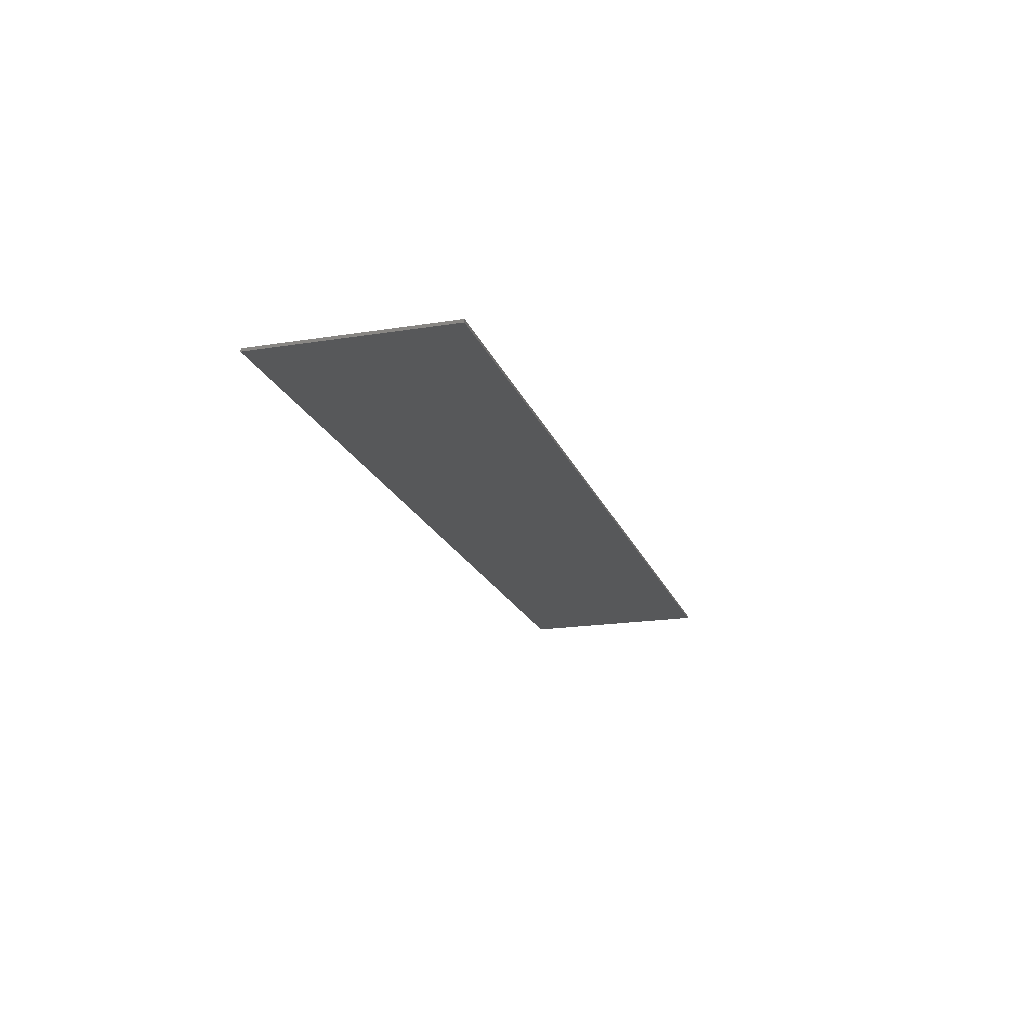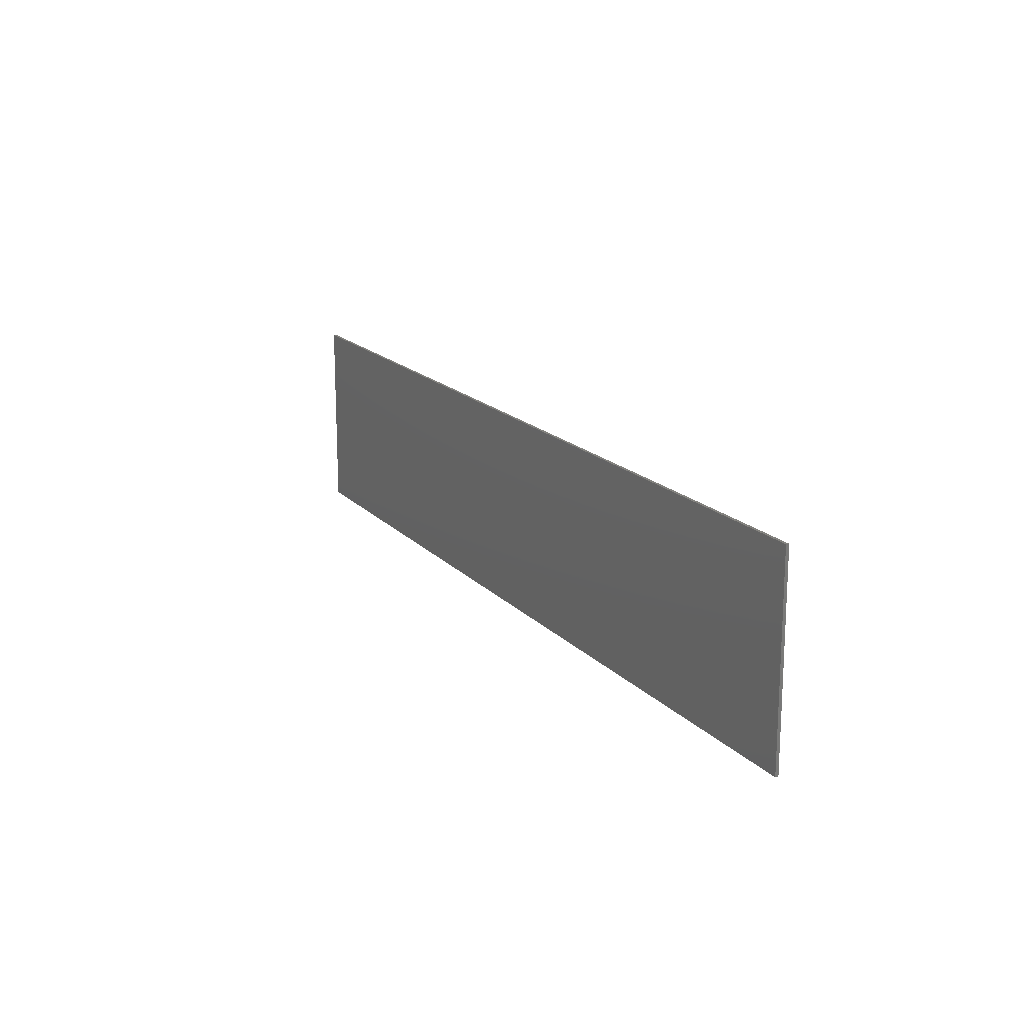
<metadata>
{"format":"stl","ext":"stl","renderer":"f3d","projection":"perspective","resolution":1024,"background":"white","views":[{"elev":-19.1,"azim":-73.3,"up":"+Y"},{"elev":16.9,"azim":-117.5,"up":"+Z"}]}
</metadata>
<code>
# stl→obj: 381 verts, 758 faces
v 15 0 3.2
v 15 0 -3.2
v -15 0 -3.2
v -15 0 3.2
v -15 -0.1 3.2
v 15 -0.1 3.2
v -15 -0.1 -3.2
v 15 -0.1 -3.2
v -8.76 -0.1 -0.96
v -8.32 -0.1 -1.519
v -8.244 -0.1 -1.504
v -8.179 -0.1 -1.461
v -8.136 -0.1 -1.396
v -8.121 -0.1 -1.32
v -8.44 -0.1 -2.403
v -8.18 -0.1 -2.396
v -7.94 -0.1 -2.351
v -7.713 -0.1 -2.251
v -7.542 -0.1 -2.103
v -7.394 -0.1 -1.931
v -7.289 -0.1 -1.7
v -7.242 -0.1 -1.44
v -7.237 -0.1 -1.2
v -8.121 -0.1 -0.6
v -12.4 -0.1 1
v -12 -0.1 1.32
v -12.02 -0.1 1.396
v -12.06 -0.1 1.461
v -12.12 -0.1 1.504
v -12.2 -0.1 1.519
v -11.12 -0.1 1.2
v -11.12 -0.1 1.46
v -11.17 -0.1 1.7
v -11.27 -0.1 1.927
v -11.42 -0.1 2.099
v -11.59 -0.1 2.247
v -11.82 -0.1 2.351
v -12.08 -0.1 2.398
v -12.32 -0.1 2.403
v -14.16 -0.1 2.4
v -12.2 -0.1 0.4812
v -12.12 -0.1 0.4963
v -12.06 -0.1 0.5394
v -12.02 -0.1 0.6039
v -12 -0.1 0.68
v -12.06 -0.1 -0.396
v -11.82 -0.1 -0.3512
v -11.59 -0.1 -0.2505
v -11.42 -0.1 -0.1025
v -11.27 -0.1 0.069
v -11.17 -0.1 0.2997
v -11.12 -0.1 0.5602
v -11.12 -0.1 0.8
v -8.136 -0.1 -0.5239
v -8.179 -0.1 -0.4594
v -8.244 -0.1 -0.4163
v -8.32 -0.1 -0.4012
v -7.237 -0.1 -0.72
v -7.244 -0.1 -0.4604
v -7.289 -0.1 -0.2197
v -7.389 -0.1 0.007
v -7.537 -0.1 0.1785
v -7.709 -0.1 0.3265
v -7.94 -0.1 0.4312
v -8.2 -0.1 0.4781
v -8.44 -0.1 0.4828
v -9.44 -0.1 0.44
v -8.8 -0.1 1.2
v -8.121 -0.1 1.32
v -8.136 -0.1 1.396
v -8.179 -0.1 1.461
v -8.244 -0.1 1.504
v -8.32 -0.1 1.519
v -7.237 -0.1 1.2
v -7.244 -0.1 1.46
v -7.289 -0.1 1.7
v -7.389 -0.1 1.927
v -7.537 -0.1 2.099
v -7.709 -0.1 2.247
v -7.94 -0.1 2.351
v -8.2 -0.1 2.398
v -8.44 -0.1 2.403
v -9.12 -0.1 2.403
v -9.24 -0.1 1.519
v -9.316 -0.1 1.504
v -9.381 -0.1 1.461
v -9.424 -0.1 1.396
v -9.439 -0.1 1.32
v -9.38 -0.1 2.396
v -9.62 -0.1 2.351
v -9.847 -0.1 2.251
v -10.02 -0.1 2.103
v -10.17 -0.1 1.931
v -10.27 -0.1 1.7
v -10.32 -0.1 1.44
v -10.32 -0.1 1.2
v -9.439 -0.1 -1.32
v -9.424 -0.1 -1.396
v -9.381 -0.1 -1.461
v -9.316 -0.1 -1.504
v -9.24 -0.1 -1.519
v -10.32 -0.1 -1.2
v -10.32 -0.1 -1.46
v -10.27 -0.1 -1.7
v -10.17 -0.1 -1.927
v -10.02 -0.1 -2.099
v -9.851 -0.1 -2.247
v -9.62 -0.1 -2.351
v -9.36 -0.1 -2.398
v -9.12 -0.1 -2.403
v -4.92 -0.1 1
v -4.281 -0.1 1.32
v -4.296 -0.1 1.396
v -4.339 -0.1 1.461
v -4.404 -0.1 1.504
v -4.48 -0.1 1.519
v -3.397 -0.1 1.2
v -3.404 -0.1 1.46
v -3.449 -0.1 1.7
v -3.55 -0.1 1.927
v -3.697 -0.1 2.099
v -3.869 -0.1 2.247
v -4.1 -0.1 2.351
v -4.36 -0.1 2.398
v -4.6 -0.1 2.403
v -5.28 -0.1 2.403
v -5.4 -0.1 1.519
v -5.476 -0.1 1.504
v -5.541 -0.1 1.461
v -5.584 -0.1 1.396
v -5.599 -0.1 1.32
v -5.54 -0.1 2.396
v -5.78 -0.1 2.351
v -6.007 -0.1 2.251
v -6.178 -0.1 2.103
v -6.327 -0.1 1.931
v -6.431 -0.1 1.7
v -6.478 -0.1 1.44
v -6.483 -0.1 1.2
v -5.591 -0.1 0.6
v -4.92 -0.1 -1.04
v -4.48 -0.1 -1.519
v -4.404 -0.1 -1.504
v -4.339 -0.1 -1.461
v -4.296 -0.1 -1.396
v -4.281 -0.1 -1.32
v -4.6 -0.1 -2.403
v -4.34 -0.1 -2.396
v -4.1 -0.1 -2.351
v -3.873 -0.1 -2.251
v -3.701 -0.1 -2.103
v -3.554 -0.1 -1.931
v -3.449 -0.1 -1.7
v -3.402 -0.1 -1.44
v -3.397 -0.1 -1.2
v -4.281 -0.1 -0.6
v -5.599 -0.1 -1.32
v -5.584 -0.1 -1.396
v -5.541 -0.1 -1.461
v -5.476 -0.1 -1.504
v -5.4 -0.1 -1.519
v -6.483 -0.1 -1.2
v -6.476 -0.1 -1.46
v -6.431 -0.1 -1.7
v -6.33 -0.1 -1.927
v -6.183 -0.1 -2.099
v -6.011 -0.1 -2.247
v -5.78 -0.1 -2.351
v -5.52 -0.1 -2.398
v -5.28 -0.1 -2.403
v -1.04 -0.1 0.92
v -0.4412 -0.1 1.32
v -0.4563 -0.1 1.396
v -0.4994 -0.1 1.461
v -0.5639 -0.1 1.504
v -0.64 -0.1 1.519
v 0.4428 -0.1 1.2
v 0.436 -0.1 1.46
v 0.3912 -0.1 1.7
v 0.2905 -0.1 1.927
v 0.1425 -0.1 2.099
v -0.029 -0.1 2.247
v -0.2597 -0.1 2.351
v -0.5202 -0.1 2.398
v -0.76 -0.1 2.403
v -1.46 -0.1 2.403
v -1.58 -0.1 1.519
v -1.656 -0.1 1.504
v -1.721 -0.1 1.461
v -1.764 -0.1 1.396
v -1.779 -0.1 1.32
v -1.72 -0.1 2.396
v -1.96 -0.1 2.351
v -2.187 -0.1 2.251
v -2.358 -0.1 2.103
v -2.506 -0.1 1.931
v -2.611 -0.1 1.68
v -2.658 -0.1 1.38
v -4.296 -0.1 -0.5239
v -4.339 -0.1 -0.4594
v -4.404 -0.1 -0.4163
v -4.48 -0.1 -0.4012
v -3.397 -0.1 -0.72
v -3.404 -0.1 -0.5004
v -3.449 -0.1 -0.2997
v -3.59 -0.1 -0.073
v -3.68 -0.1 0
v -6.192 -0.1 0
v -4.296 -0.1 0.5239
v -4.281 -0.1 0.6
v -4.339 -0.1 0.4594
v -4.404 -0.1 0.4163
v -4.48 -0.1 0.4012
v -3.397 -0.1 0.72
v -3.404 -0.1 0.5004
v -3.449 -0.1 0.2997
v -3.59 -0.1 0.073
v -5.576 -0.1 -0.5239
v -5.591 -0.1 -0.6
v -5.533 -0.1 -0.4594
v -5.468 -0.1 -0.4163
v -5.392 -0.1 -0.4012
v -6.475 -0.1 -0.72
v -6.468 -0.1 -0.5004
v -6.424 -0.1 -0.2997
v -6.283 -0.1 -0.073
v -5.576 -0.1 0.5239
v -5.533 -0.1 0.4594
v -5.468 -0.1 0.4163
v -5.392 -0.1 0.4012
v -6.475 -0.1 0.72
v -6.468 -0.1 0.5004
v -6.424 -0.1 0.2997
v -6.283 -0.1 0.073
v -9.24 -0.1 -0.4012
v -9.316 -0.1 -0.4163
v -9.381 -0.1 -0.4594
v -9.424 -0.1 -0.5239
v -9.439 -0.1 -0.6
v -0.4563 -0.1 0.5239
v -0.4412 -0.1 0.64
v -0.4994 -0.1 0.4594
v -0.6439 -0.1 0.3363
v -0.8 -0.1 0.2012
v -1.78 -0.1 1.12
v 0.4428 -0.1 0.6
v 0.436 -0.1 0.3804
v 0.3912 -0.1 0.1797
v 0.2505 -0.1 -0.047
v 0.16 -0.1 -0.12
v -1.4 -0.1 -1.56
v -13.28 -0.1 1.52
v -13.28 -0.1 0.48
v -14.16 -0.1 -2.4
v -13.28 -0.1 -0.4
v -13.28 -0.1 -2.4
v -13.04 -0.1 -0.4
v -12.04 -0.1 -2.4
v -11.08 -0.1 -2.4
v -8.08 -0.1 1.04
v 12 -0.1 1.396
v 11.99 -0.1 1.32
v 12.68 -0.1 1
v 12.04 -0.1 1.461
v 12.11 -0.1 1.504
v 12.19 -0.1 1.519
v 11.1 -0.1 1.2
v 11.11 -0.1 1.46
v 11.15 -0.1 1.7
v 11.25 -0.1 1.927
v 11.4 -0.1 2.099
v 11.57 -0.1 2.247
v 11.8 -0.1 2.351
v 12.07 -0.1 2.398
v 12.3 -0.1 2.403
v 12.95 -0.1 2.403
v 13.14 -0.1 1.504
v 13.06 -0.1 1.519
v 13.21 -0.1 1.461
v 13.25 -0.1 1.396
v 13.26 -0.1 1.32
v 13.2 -0.1 2.396
v 13.45 -0.1 2.351
v 13.63 -0.1 2.251
v 13.8 -0.1 2.103
v 13.95 -0.1 1.931
v 14.02 -0.1 1.7
v 14.02 -0.1 1.24
v 11.99 -0.1 0.88
v 12 -0.1 0.7639
v 12.04 -0.1 0.6994
v 12.19 -0.1 0.6163
v 13.4 -0.1 0.1449
v 11.1 -0.1 0.92
v 11.11 -0.1 0.7004
v 11.15 -0.1 0.4997
v 11.29 -0.1 0.273
v 11.46 -0.1 0.08
v 11.68 -0.1 -0.08
v 13.27 -0.1 1.08
v 13.18 -0.1 -1.411
v 13.2 -0.1 -1.335
v 12.64 -0.1 -1
v 13.14 -0.1 -1.476
v 13.08 -0.1 -1.519
v 13 -0.1 -1.534
v 14.04 -0.1 -1.215
v 14.04 -0.1 -1.475
v 14.03 -0.1 -1.715
v 13.93 -0.1 -1.942
v 13.78 -0.1 -2.114
v 13.61 -0.1 -2.262
v 13.38 -0.1 -2.366
v 13.12 -0.1 -2.413
v 12.88 -0.1 -2.418
v 12.24 -0.1 -2.418
v 12.04 -0.1 -1.519
v 12.12 -0.1 -1.534
v 11.98 -0.1 -1.476
v 11.94 -0.1 -1.411
v 11.92 -0.1 -1.335
v 11.98 -0.1 -2.411
v 11.78 -0.1 -2.366
v 11.59 -0.1 -2.266
v 11.42 -0.1 -2.118
v 11.27 -0.1 -1.906
v 11.17 -0.1 -1.675
v 11.12 -0.1 -1.335
v 13.2 -0.1 -0.8951
v 13.18 -0.1 -0.779
v 13.14 -0.1 -0.7145
v 13 -0.1 -0.6314
v 12.76 -0.1 -0.5363
v 14.04 -0.1 -0.6151
v 14 -0.1 -0.3955
v 13.87 -0.1 -0.1948
v 13.69 -0.1 -0.0081
v 11.92 -0.1 -1.095
v 0.44 -0.1 -2.4
v 0.44 -0.1 -1.56
v -2.64 -0.1 -2.4
v -2.62 -0.1 -1.92
v -2.58 -0.1 -1.68
v -2.5 -0.1 -1.44
v -2.38 -0.1 -1.24
v -2.2 -0.1 -1.04
v -1.96 -0.1 -0.84
v 3.32 -0.1 -2.4
v 4.16 -0.1 -2.4
v 4.32 -0.1 -1.6
v 4.48 -0.1 -0.72
v 5.3 -0.1 -1.6
v 5.14 -0.1 -0.72
v 4.38 -0.1 2.4
v 4.76 -0.1 0.72
v 6.32 -0.1 -2.4
v 5.22 -0.1 2.4
v 5.48 -0.1 -2.4
v 8.08 -0.1 2.4
v 7.24 -0.1 2.4
v 8.08 -0.1 0.44
v 9.4 -0.1 0.44
v 8.12 -0.1 -0.44
v 9.4 -0.1 -0.44
v 10.28 -0.1 2.4
v 9.4 -0.1 2.4
v 10.28 -0.1 -2.4
v 7.24 -0.1 -2.4
v 8.12 -0.1 -2.4
v 9.4 -0.1 -2.4
v 4.84 -0.1 0.72
v -4.92 -0.1 2.8
v -4.84 -0.1 -2.8
v 1.6 -0.1 -2.76
v -1.08 -0.1 2.8
v 12.68 -0.1 -2.8
v 12.64 -0.1 2.8
v 6.8 -0.1 -2.8
v -8.8 -0.1 -2.8
v -8.8 -0.1 2.8
v -12.8 -0.1 2.8
f 1 2 3
f 3 4 1
f 5 6 1
f 1 4 5
f 7 5 4
f 4 3 7
f 8 7 3
f 3 2 8
f 6 8 2
f 2 1 6
f 9 10 11
f 11 12 9
f 9 12 13
f 13 14 9
f 11 10 15
f 15 16 11
f 12 11 17
f 17 18 12
f 13 12 19
f 19 20 13
f 14 13 21
f 21 22 14
f 14 22 23
f 23 24 14
f 13 20 21
f 12 18 19
f 11 16 17
f 25 26 27
f 27 28 25
f 25 28 29
f 29 30 25
f 27 26 31
f 31 32 27
f 28 27 33
f 33 34 28
f 29 28 35
f 35 36 29
f 30 29 37
f 37 38 30
f 30 38 39
f 39 40 30
f 37 29 36
f 35 28 34
f 33 27 32
f 25 41 42
f 42 43 25
f 25 43 44
f 44 45 25
f 42 41 46
f 46 47 42
f 43 42 47
f 47 48 43
f 44 43 49
f 49 50 44
f 45 44 51
f 51 52 45
f 45 52 53
f 53 26 45
f 44 50 51
f 43 48 49
f 9 24 54
f 54 55 9
f 9 55 56
f 56 57 9
f 54 24 58
f 58 59 54
f 55 54 60
f 60 61 55
f 56 55 62
f 62 63 56
f 57 56 64
f 64 65 57
f 57 65 66
f 66 67 57
f 64 56 63
f 62 55 61
f 60 54 59
f 68 69 70
f 70 71 68
f 68 71 72
f 72 73 68
f 70 69 74
f 74 75 70
f 71 70 76
f 76 77 71
f 72 71 78
f 78 79 72
f 73 72 80
f 80 81 73
f 73 81 82
f 82 83 73
f 80 72 79
f 78 71 77
f 76 70 75
f 68 84 85
f 85 86 68
f 68 86 87
f 87 88 68
f 85 84 83
f 83 89 85
f 86 85 90
f 90 91 86
f 87 86 92
f 92 93 87
f 88 87 94
f 94 95 88
f 88 95 96
f 96 67 88
f 93 94 87
f 91 92 86
f 89 90 85
f 9 97 98
f 98 99 9
f 9 99 100
f 100 101 9
f 98 97 102
f 102 103 98
f 99 98 104
f 104 105 99
f 100 99 106
f 106 107 100
f 101 100 108
f 108 109 101
f 101 109 110
f 110 15 101
f 100 107 108
f 99 105 106
f 98 103 104
f 111 112 113
f 113 114 111
f 111 114 115
f 115 116 111
f 113 112 117
f 117 118 113
f 114 113 119
f 119 120 114
f 115 114 121
f 121 122 115
f 116 115 123
f 123 124 116
f 116 124 125
f 125 126 116
f 123 115 122
f 121 114 120
f 119 113 118
f 111 127 128
f 128 129 111
f 111 129 130
f 130 131 111
f 128 127 126
f 126 132 128
f 129 128 133
f 133 134 129
f 130 129 135
f 135 136 130
f 131 130 137
f 137 138 131
f 131 138 139
f 139 140 131
f 136 137 130
f 134 135 129
f 132 133 128
f 141 142 143
f 143 144 141
f 141 144 145
f 145 146 141
f 143 142 147
f 147 148 143
f 144 143 149
f 149 150 144
f 145 144 151
f 151 152 145
f 146 145 153
f 153 154 146
f 146 154 155
f 155 156 146
f 145 152 153
f 144 150 151
f 143 148 149
f 141 157 158
f 158 159 141
f 141 159 160
f 160 161 141
f 158 157 162
f 162 163 158
f 159 158 164
f 164 165 159
f 160 159 166
f 166 167 160
f 161 160 168
f 168 169 161
f 161 169 170
f 170 147 161
f 160 167 168
f 159 165 166
f 158 163 164
f 171 172 173
f 173 174 171
f 171 174 175
f 175 176 171
f 173 172 177
f 177 178 173
f 174 173 179
f 179 180 174
f 175 174 181
f 181 182 175
f 176 175 183
f 183 184 176
f 176 184 185
f 185 186 176
f 183 175 182
f 181 174 180
f 179 173 178
f 171 187 188
f 188 189 171
f 171 189 190
f 190 191 171
f 188 187 186
f 186 192 188
f 189 188 193
f 193 194 189
f 190 189 195
f 195 196 190
f 191 190 197
f 197 198 191
f 196 197 190
f 194 195 189
f 192 193 188
f 141 156 199
f 199 200 141
f 141 200 201
f 201 202 141
f 199 156 203
f 203 204 199
f 200 199 205
f 205 206 200
f 205 199 204
f 200 206 207
f 207 201 200
f 202 201 207
f 207 208 202
f 209 210 111
f 111 211 209
f 212 211 111
f 111 213 212
f 214 210 209
f 209 215 214
f 216 209 211
f 211 217 216
f 209 216 215
f 207 217 211
f 211 212 207
f 212 213 207
f 218 219 141
f 141 220 218
f 221 220 141
f 141 222 221
f 223 219 218
f 218 224 223
f 225 218 220
f 220 226 225
f 225 224 218
f 208 226 220
f 220 221 208
f 208 221 222
f 111 140 227
f 227 228 111
f 111 228 229
f 229 230 111
f 227 140 231
f 231 232 227
f 228 227 233
f 233 234 228
f 227 232 233
f 228 234 208
f 208 229 228
f 230 229 208
f 208 207 230
f 9 235 236
f 236 237 9
f 9 237 238
f 238 239 9
f 240 241 171
f 171 242 240
f 171 243 242
f 244 243 171
f 171 245 244
f 246 241 240
f 240 247 246
f 248 240 242
f 242 249 248
f 240 248 247
f 250 249 242
f 242 243 250
f 250 243 244
f 244 251 250
f 40 252 30
f 253 252 40
f 40 254 253
f 255 254 256
f 253 254 255
f 253 255 257
f 257 41 253
f 46 41 257
f 257 258 46
f 46 258 259
f 26 53 31
f 83 84 73
f 69 260 74
f 239 102 97
f 102 239 238
f 238 96 102
f 96 238 237
f 96 237 236
f 236 67 96
f 67 236 235
f 67 235 57
f 24 23 58
f 10 101 15
f 223 162 157
f 157 219 223
f 142 161 147
f 156 155 203
f 208 222 202
f 213 230 207
f 112 210 214
f 214 117 112
f 139 231 140
f 126 127 116
f 198 245 191
f 186 187 176
f 172 241 246
f 246 177 172
f 261 262 263
f 263 264 261
f 265 264 263
f 263 266 265
f 267 262 261
f 261 268 267
f 269 261 264
f 264 270 269
f 271 264 265
f 265 272 271
f 273 265 266
f 266 274 273
f 275 274 266
f 266 276 275
f 273 272 265
f 271 270 264
f 269 268 261
f 277 278 263
f 263 279 277
f 280 279 263
f 263 281 280
f 276 278 277
f 277 282 276
f 283 277 279
f 279 284 283
f 285 279 280
f 280 286 285
f 287 280 281
f 281 288 287
f 286 280 287
f 284 279 285
f 282 277 283
f 263 289 290
f 290 291 263
f 263 291 292
f 292 293 263
f 290 289 294
f 294 295 290
f 291 290 296
f 296 297 291
f 290 295 296
f 291 297 298
f 298 292 291
f 293 292 298
f 298 299 293
f 281 300 288
f 276 266 278
f 294 289 262
f 262 267 294
f 301 302 303
f 303 304 301
f 305 304 303
f 303 306 305
f 307 302 301
f 301 308 307
f 309 301 304
f 304 310 309
f 311 304 305
f 305 312 311
f 313 305 306
f 306 314 313
f 315 314 306
f 306 316 315
f 305 313 312
f 304 311 310
f 301 309 308
f 317 318 303
f 303 319 317
f 320 319 303
f 303 321 320
f 316 318 317
f 317 322 316
f 323 317 319
f 319 324 323
f 325 319 320
f 320 326 325
f 327 320 321
f 321 328 327
f 320 327 326
f 319 325 324
f 317 323 322
f 303 329 330
f 330 331 303
f 303 331 332
f 332 333 303
f 330 329 334
f 334 335 330
f 331 330 336
f 336 337 331
f 336 330 335
f 331 337 293
f 293 332 331
f 333 332 293
f 293 299 333
f 338 328 321
f 318 316 306
f 334 329 302
f 302 307 334
f 339 340 251
f 251 341 339
f 342 341 251
f 251 343 342
f 344 343 251
f 251 345 344
f 346 345 251
f 251 347 346
f 244 347 251
f 348 349 350
f 350 351 348
f 351 350 352
f 352 353 351
f 354 348 351
f 351 355 354
f 356 357 353
f 353 352 356
f 352 358 356
f 359 360 361
f 362 361 363
f 363 364 362
f 365 366 362
f 362 367 365
f 368 369 363
f 363 360 368
f 364 370 367
f 362 364 367
f 360 363 361
f 357 371 353
f 354 355 371
f 371 357 354
f 5 7 254
f 254 40 5
f 26 25 45
f 253 41 25
f 25 252 253
f 252 25 30
f 73 84 68
f 260 69 68
f 68 65 260
f 68 88 67
f 67 66 68
f 68 66 65
f 260 65 64
f 260 64 63
f 63 74 260
f 74 63 62
f 62 232 74
f 234 226 208
f 233 225 226
f 226 234 233
f 232 224 225
f 225 233 232
f 59 224 232
f 232 60 59
f 232 62 61
f 232 61 60
f 74 232 231
f 74 231 139
f 139 75 74
f 75 139 138
f 138 76 75
f 76 138 137
f 137 77 76
f 77 137 136
f 136 78 77
f 78 136 135
f 135 79 78
f 79 135 134
f 134 80 79
f 80 134 133
f 133 81 80
f 81 133 132
f 132 372 81
f 32 31 96
f 96 95 32
f 33 32 95
f 95 94 33
f 34 33 94
f 94 93 34
f 35 34 93
f 93 92 35
f 36 35 92
f 92 91 36
f 37 36 91
f 91 90 37
f 38 37 90
f 90 89 38
f 96 31 53
f 96 53 52
f 96 52 51
f 96 51 50
f 50 102 96
f 47 46 259
f 48 47 259
f 49 48 259
f 50 49 259
f 259 103 50
f 50 103 102
f 103 259 104
f 104 259 105
f 105 259 106
f 106 259 107
f 107 259 108
f 109 108 259
f 259 7 109
f 257 255 256
f 256 258 257
f 256 254 7
f 258 256 7
f 259 258 7
f 239 97 9
f 57 235 9
f 24 9 14
f 9 101 10
f 59 58 223
f 223 224 59
f 58 23 162
f 162 223 58
f 23 22 163
f 163 162 23
f 22 21 164
f 164 163 22
f 21 20 165
f 165 164 21
f 20 19 166
f 166 165 20
f 19 18 167
f 167 166 19
f 18 17 168
f 168 167 18
f 17 16 169
f 169 168 17
f 116 127 111
f 112 111 210
f 111 230 213
f 131 140 111
f 202 222 141
f 156 141 146
f 141 161 142
f 219 157 141
f 341 149 148
f 148 373 341
f 150 149 341
f 151 150 341
f 152 151 341
f 153 152 341
f 341 342 153
f 343 154 153
f 153 342 343
f 154 343 344
f 344 155 154
f 191 245 171
f 176 187 171
f 172 171 241
f 347 244 245
f 245 198 347
f 118 117 198
f 217 207 206
f 217 206 205
f 205 216 217
f 216 205 204
f 204 215 216
f 204 347 198
f 198 215 204
f 198 117 214
f 198 214 215
f 203 346 347
f 347 204 203
f 203 155 345
f 345 346 203
f 155 344 345
f 250 251 340
f 340 249 250
f 248 249 340
f 340 348 248
f 348 340 339
f 339 374 348
f 119 118 198
f 198 197 119
f 120 119 197
f 197 196 120
f 121 120 196
f 196 195 121
f 122 121 195
f 195 194 122
f 123 122 194
f 194 193 123
f 124 123 193
f 193 192 124
f 184 183 354
f 354 375 184
f 354 183 182
f 354 182 181
f 354 181 180
f 354 180 179
f 354 179 178
f 354 178 177
f 354 177 246
f 354 246 247
f 354 247 248
f 248 348 354
f 355 351 353
f 353 371 355
f 350 349 358
f 358 352 350
f 357 356 368
f 368 360 357
f 366 359 361
f 361 362 366
f 364 363 369
f 369 370 364
f 322 323 367
f 367 376 322
f 324 367 323
f 325 367 324
f 326 367 325
f 327 367 326
f 328 367 327
f 296 367 328
f 328 297 296
f 295 367 296
f 367 295 294
f 294 365 367
f 365 294 267
f 365 267 268
f 365 268 269
f 365 269 270
f 365 270 271
f 365 271 272
f 365 272 273
f 365 273 274
f 274 377 365
f 266 263 278
f 281 263 300
f 262 289 263
f 300 263 293
f 288 300 293
f 293 337 288
f 288 337 336
f 288 336 335
f 288 335 334
f 334 6 288
f 297 328 298
f 299 298 328
f 328 338 299
f 299 338 303
f 303 333 299
f 303 338 321
f 303 318 306
f 329 303 302
f 8 307 308
f 308 309 8
f 309 310 8
f 310 311 8
f 311 312 8
f 312 313 8
f 313 314 8
f 8 314 315
f 315 376 8
f 315 316 376
f 322 376 316
f 367 370 376
f 376 370 369
f 369 378 376
f 349 348 374
f 358 349 374
f 374 378 358
f 356 358 378
f 368 356 378
f 369 368 378
f 374 339 341
f 341 373 374
f 148 147 373
f 147 170 373
f 373 170 169
f 169 16 373
f 379 373 16
f 16 15 379
f 15 110 379
f 379 110 109
f 109 7 379
f 373 379 7
f 374 373 7
f 7 8 374
f 376 378 8
f 374 8 378
f 334 307 8
f 8 6 334
f 6 287 288
f 6 286 287
f 6 285 286
f 6 284 285
f 6 283 284
f 282 283 6
f 6 377 282
f 377 276 282
f 377 275 276
f 377 274 275
f 377 366 365
f 377 359 366
f 360 359 377
f 377 375 360
f 375 186 185
f 375 185 184
f 192 186 375
f 375 124 192
f 375 354 357
f 375 357 360
f 375 377 6
f 6 5 375
f 124 375 372
f 372 125 124
f 372 126 125
f 372 132 126
f 81 372 380
f 380 82 81
f 380 83 82
f 89 83 380
f 380 38 89
f 38 380 381
f 381 39 38
f 40 39 381
f 381 5 40
f 5 381 380
f 5 380 372
f 5 372 375

</code>
